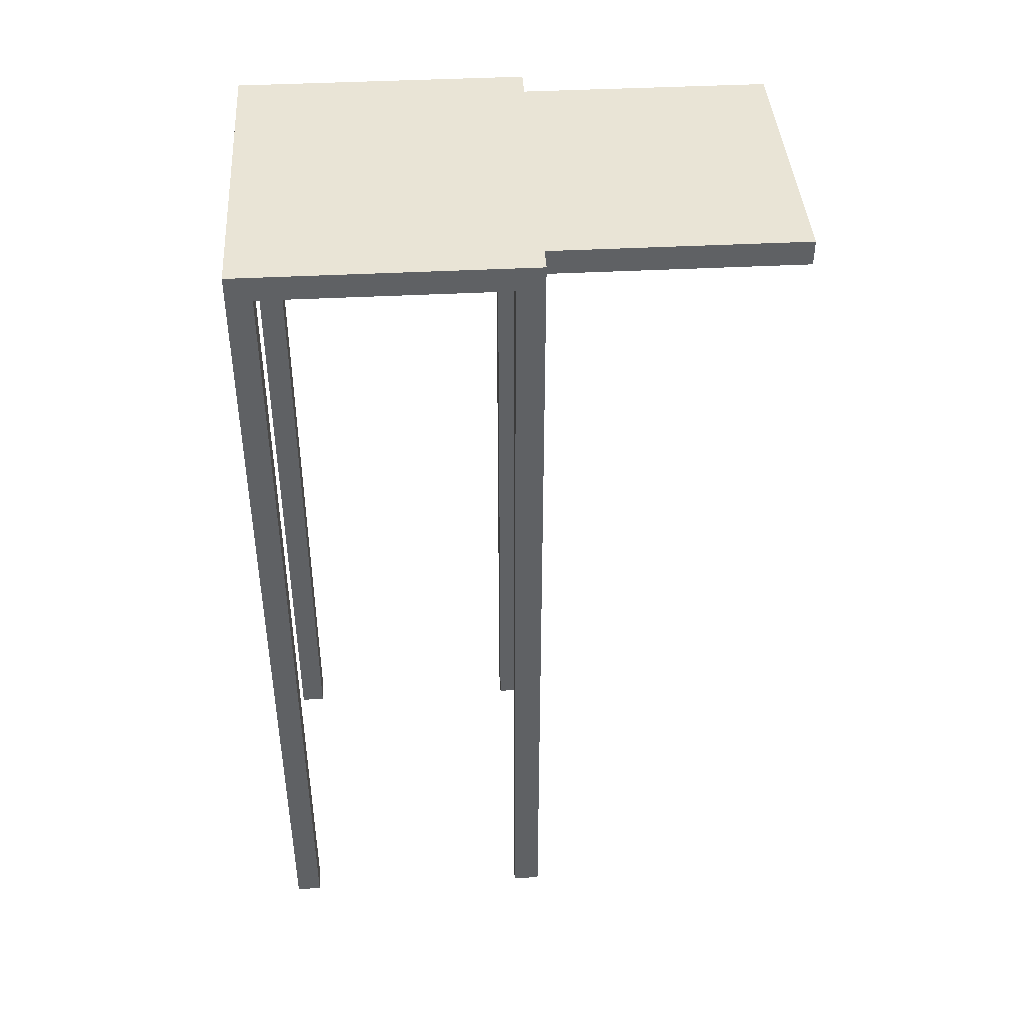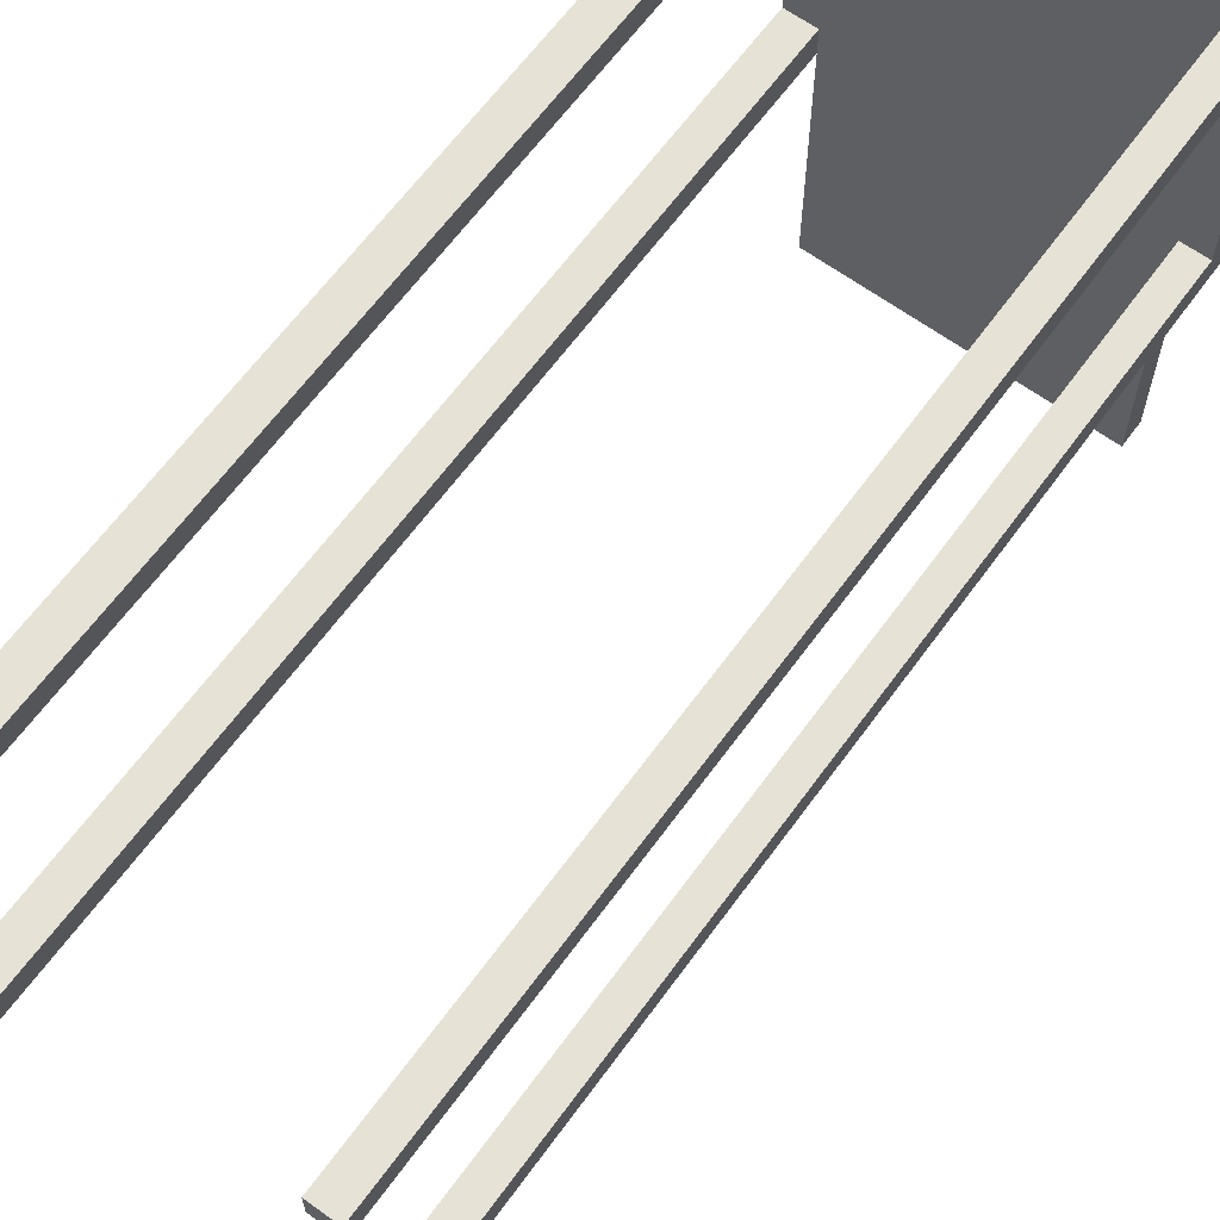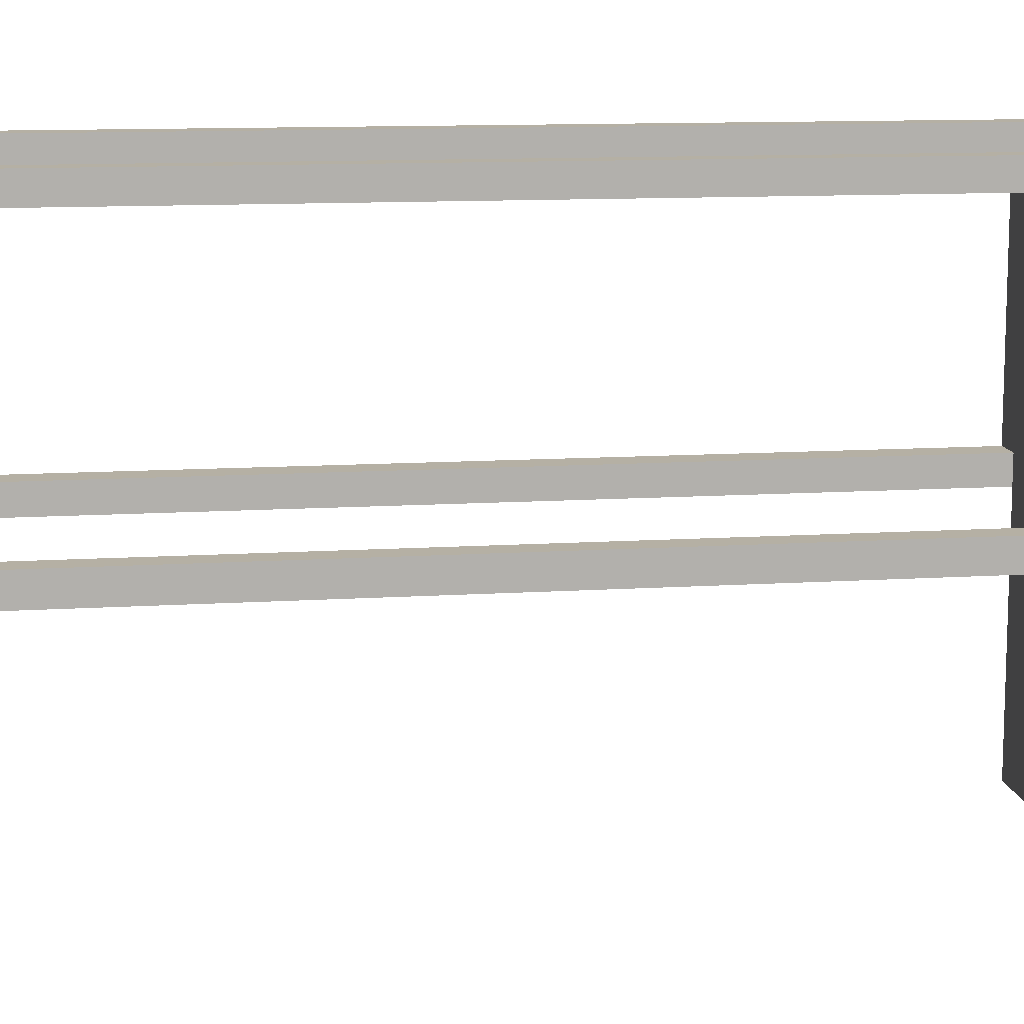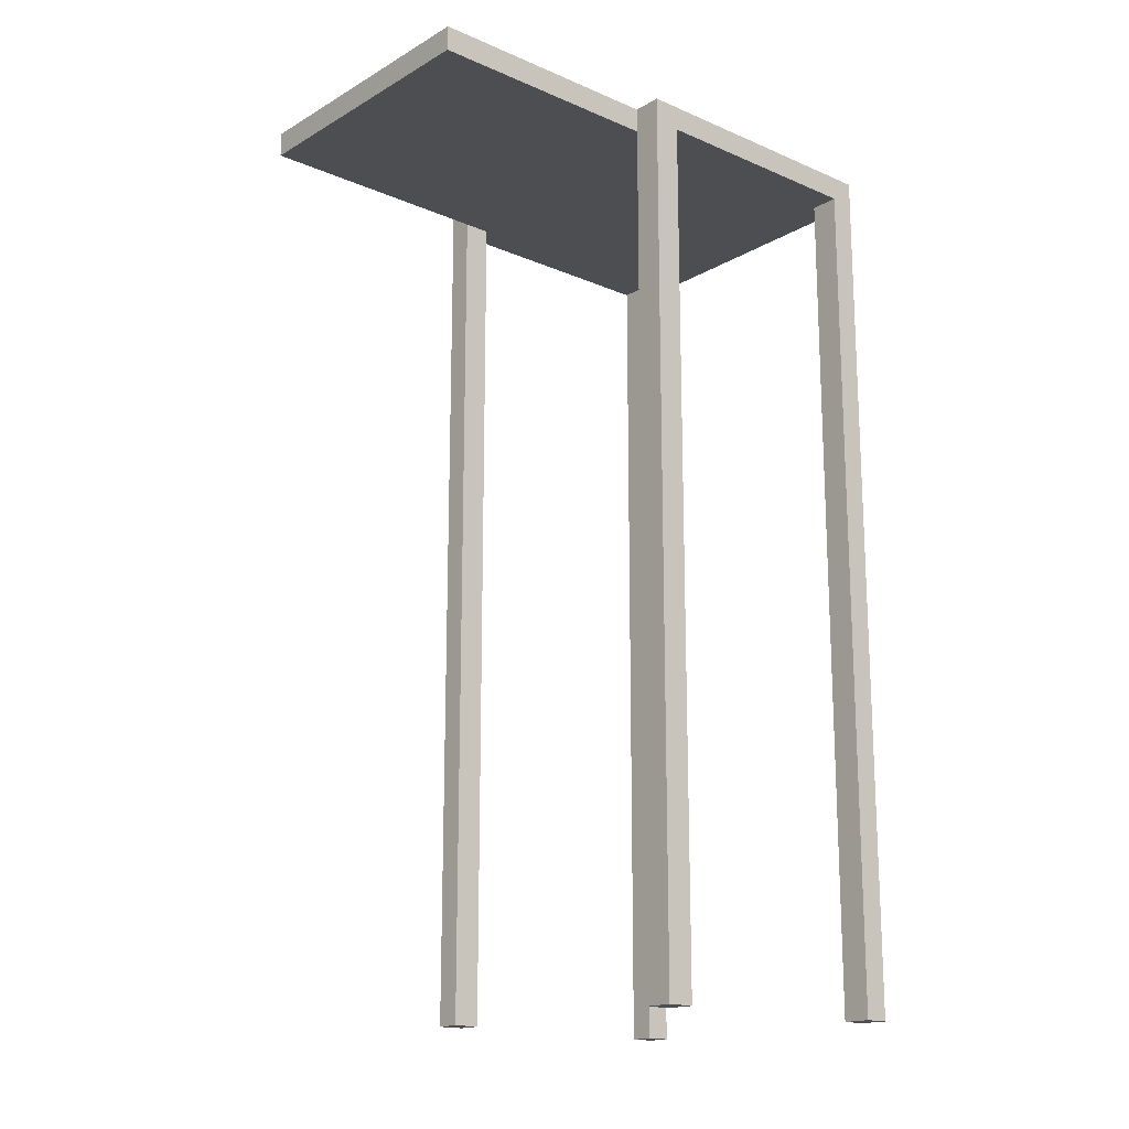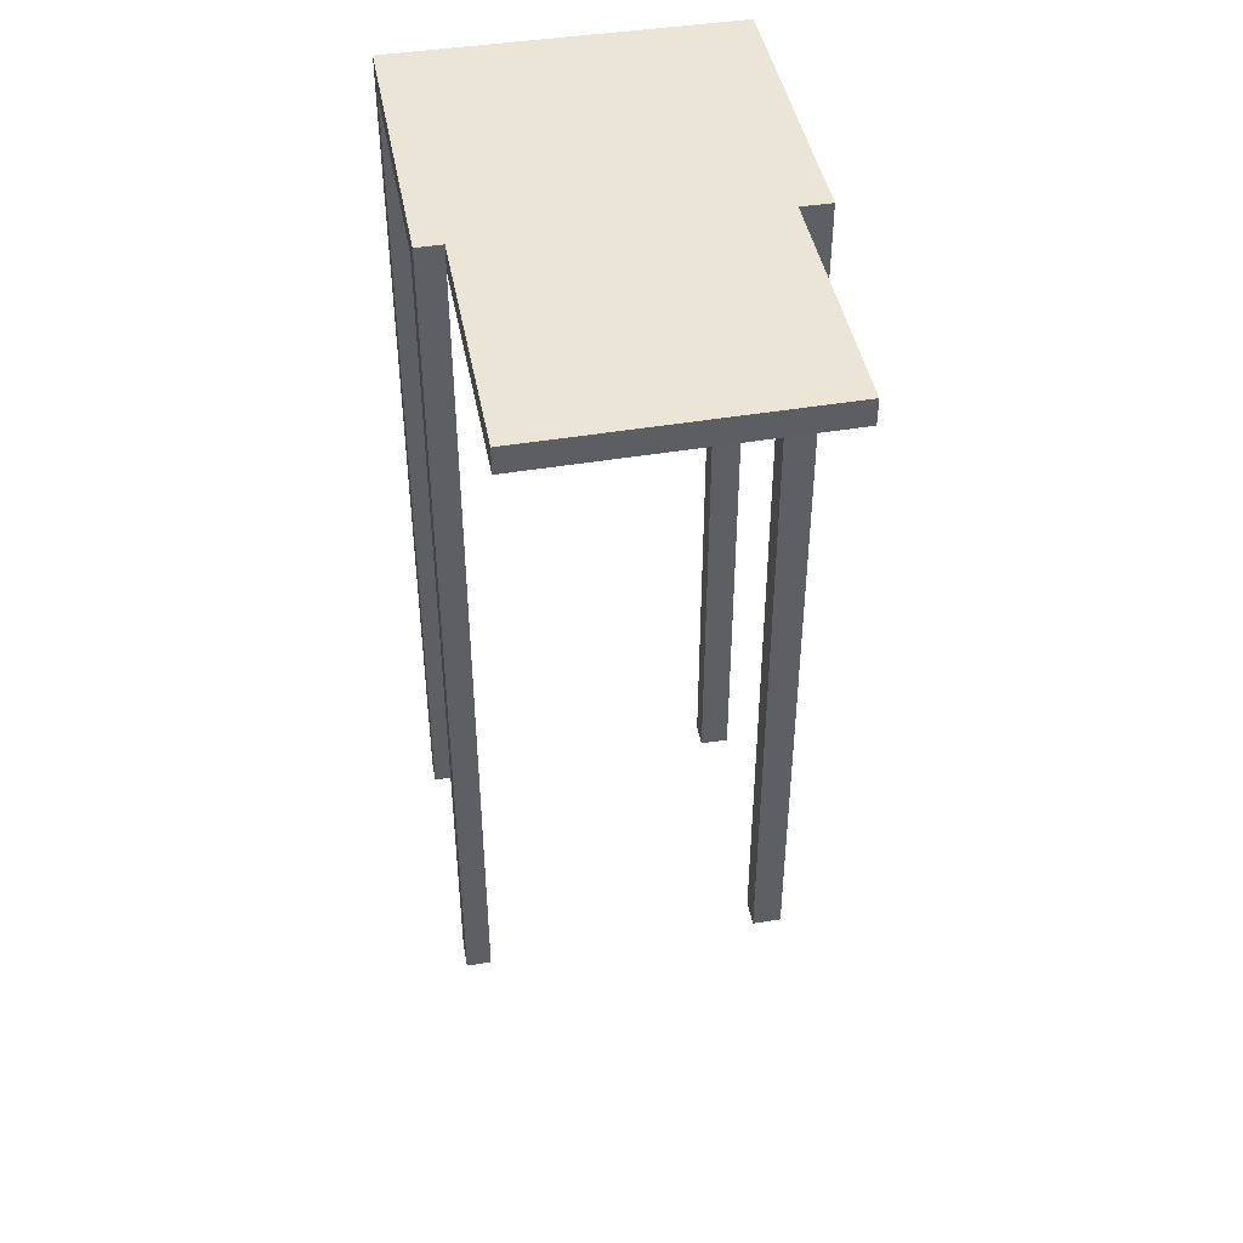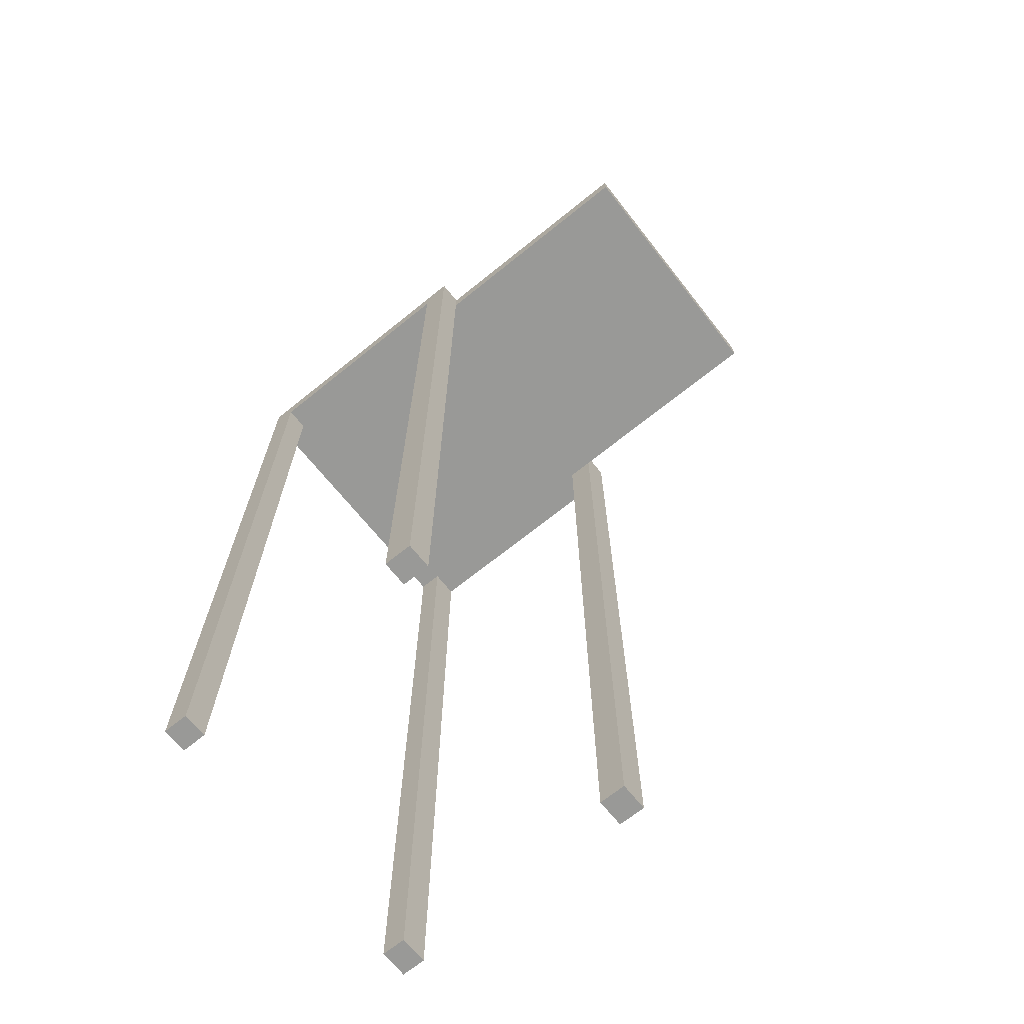
<metadata>
{"format":"obj","ext":"obj","renderer":"f3d","projection":"perspective","resolution":1024,"background":"white","views":[{"elev":42.7,"azim":86.5,"up":"+Y"},{"elev":64.0,"azim":36.0,"up":"+Z"},{"elev":11.6,"azim":81.1,"up":"+Z"},{"elev":-16.9,"azim":-130.7,"up":"+Y"},{"elev":44.2,"azim":169.5,"up":"+Y"},{"elev":-68.8,"azim":128.9,"up":"+Y"}]}
</metadata>
<code>
v 2.664 6 -3.25
v 2.664 6 -3.75
v 2.664 6.5 -3.75
v 2.664 6.5 -3.25
v -4 6.5 -3.75
v -4 6 -3.25
v -4 6.5 -3.25
v -4 6 -3.75
v -4 6 -3.25
v -3.41 6 -3.25
v -3.41 6.5 -3.25
v -4 6.5 -3.25
v -3.41 6.5 -9
v -4 6 -9
v -4 6.5 -9
v -3.41 6 -9
v -3.41 6.5 -3.75
v -4 6.5 -3.25
v -3.41 6.5 -3.25
v -4 6.5 -3.75
v -4 -11.43 -3.25
v -4 -11.43 -3.75
v -3.41 -11.43 -3.75
v -3.41 -11.43 -3.25
v 2.164 6 -3.25
v 2.164 6.5 -3.25
v 2.664 6 -3.25
v 2.664 6.5 -3.25
v 2.164 6.5 -13.92
v 2.164 6 -13.92
v -3.409 6.5 -13.85
v -3.409 6 -13.85
v 2.664 6.5 -9
v 2.664 6 -9
v 2.164 6.5 -9
v 2.164 6 -9
v 2.164 6.5 -3.75
v 2.664 6.5 -3.25
v 2.664 6.5 -3.75
v 2.164 6.5 -3.25
v 2.664 -11.43 -3.25
v 2.164 -11.43 -3.25
v 2.164 -11.43 -3.75
v 2.664 -11.43 -3.75
v 2.164 6 -3.25
v -3.41 6 -3.25
v -3.41 6 -3.75
v 2.164 6 -3.75
v 2.664 6 -8.45
v 2.664 6 -9
v 2.664 6.5 -9
v 2.664 6.5 -8.45
v -4 6.5 -9
v -4 6 -8.45
v -4 6.5 -8.45
v -4 6 -9
v -3.41 6.5 -9
v -4 6.5 -8.45
v -3.41 6.5 -8.45
v -4 6.5 -9
v -4 -11.43 -8.45
v -4 -11.43 -9
v -3.41 -11.43 -9
v -3.41 -11.43 -8.45
v 2.664 6.5 -9
v 2.164 6.5 -9
v 2.164 6.5 -8.45
v 2.664 6.5 -8.45
v 2.664 -11.43 -8.45
v 2.164 -11.43 -8.45
v 2.664 -11.43 -9
v 2.164 -11.43 -9
v -3.41 6 -8.45
v -3.41 6 -9
v 2.164 6 -8.45
v 2.164 6 -9
v -4 6 -3.25
v -4 6 -3.75
v -4 -11.43 -3.25
v -4 -11.43 -3.75
v -4 6 -3.75
v -3.41 6 -3.75
v -4 -11.43 -3.75
v -3.41 -11.43 -3.75
v -3.41 -11.43 -3.25
v -4 -11.43 -3.25
v -3.41 6 -3.75
v -3.41 6 -3.25
v -3.41 -11.43 -3.75
v -3.41 -11.43 -3.25
v 2.664 -11.43 -3.25
v 2.164 -11.43 -3.25
v 2.164 6 -3.25
v 2.164 6 -3.75
v 2.164 -11.43 -3.25
v 2.164 -11.43 -3.75
v 2.664 -11.43 -3.75
v 2.664 -11.43 -3.25
v 2.164 6 -3.75
v 2.664 6 -3.75
v 2.164 -11.43 -3.75
v 2.664 -11.43 -3.75
v -4 6 -8.45
v -4 6 -9
v -4 -11.43 -8.45
v -4 -11.43 -9
v -4 6 -9
v -3.41 6 -9
v -4 -11.43 -9
v -3.41 -11.43 -9
v -3.41 6 -8.45
v -4 6 -8.45
v -3.41 -11.43 -8.45
v -4 -11.43 -8.45
v -3.41 6 -9
v -3.41 6 -8.45
v -3.41 -11.43 -9
v -3.41 -11.43 -8.45
v 2.664 6 -8.45
v 2.164 6 -8.45
v 2.664 -11.43 -8.45
v 2.164 -11.43 -8.45
v 2.664 -11.43 -9
v 2.664 -11.43 -8.45
v 2.164 6 -8.45
v 2.164 6 -9
v 2.164 -11.43 -8.45
v 2.164 -11.43 -9
v 2.164 6 -9
v 2.664 6 -9
v 2.164 -11.43 -9
v 2.664 -11.43 -9
v 2.664 6 -6
v 2.664 6.5 -6
v -4 6.5 -6
v -4 6 -3.75
v -4 6.5 -3.75
v -4 6 -6
v -3.41 6.5 -6
v -4 6.5 -6
v -4 6 -3.75
v -4 6 -6
v -3.41 6 -6
v -4 6 -8.45
v 2.164 6.5 -6
v 2.664 6.5 -6
v 2.664 6 -3.75
v 2.664 6 -6
v 2.164 6 -6
v 2.664 6 -8.45
v 2.164 6.5 -9
v 2.164 6 -9
v 2.164 6.5 -13.92
v 2.164 6 -13.92
v -3.409 6.5 -13.85
v 2.164 6.5 -13.92
v 2.164 6 -13.92
v -3.409 6 -13.85
v -3.41 6 -9
v -3.41 6.5 -9
v -3.409 6 -13.85
v -3.409 6.5 -13.85
g submesh0
f 1 2 3
f 4 1 3
f 5 6 7
f 5 8 6
f 9 10 11
f 12 9 11
f 13 14 15
f 13 16 14
f 17 18 19
f 17 20 18
f 21 22 23
f 24 21 23
f 11 10 25
f 11 25 26
f 26 25 27
f 26 27 28
f 29 30 31
f 30 32 31
f 33 34 35
f 34 36 35
f 37 38 39
f 37 40 38
f 17 40 37
f 17 19 40
f 41 42 43
f 44 41 43
f 45 46 47
f 48 45 47
f 49 50 51
f 52 49 51
f 53 54 55
f 53 56 54
f 57 58 59
f 57 60 58
f 61 62 63
f 64 61 63
f 65 66 67
f 65 67 68
f 66 57 67
f 67 57 59
f 69 70 71
f 70 72 71
f 73 74 75
f 75 74 76
f 77 78 79
f 78 80 79
f 81 82 83
f 82 84 83
f 10 9 85
f 9 86 85
f 87 88 89
f 88 90 89
f 27 25 91
f 25 92 91
f 93 94 95
f 94 96 95
f 2 1 97
f 1 98 97
f 99 100 101
f 100 102 101
f 103 104 105
f 104 106 105
f 107 108 109
f 108 110 109
f 111 112 113
f 112 114 113
f 115 116 117
f 116 118 117
f 119 120 121
f 120 122 121
f 50 49 123
f 49 124 123
f 125 126 127
f 126 128 127
f 129 130 131
f 130 132 131
f 2 133 3
f 133 134 3
f 133 49 134
f 49 52 134
f 135 136 137
f 135 138 136
f 55 138 135
f 55 54 138
f 139 20 17
f 139 140 20
f 59 140 139
f 59 58 140
f 141 142 143
f 47 141 143
f 142 144 73
f 143 142 73
f 68 67 145
f 146 68 145
f 146 145 37
f 146 37 39
f 67 59 139
f 67 139 145
f 145 139 17
f 145 17 37
f 147 48 148
f 48 149 148
f 149 150 148
f 149 75 150
f 48 47 149
f 47 143 149
f 149 143 75
f 143 73 75
f 151 152 153
f 152 154 153
f 57 66 155
f 66 156 155
f 76 74 157
f 74 158 157
f 159 160 161
f 160 162 161

</code>
